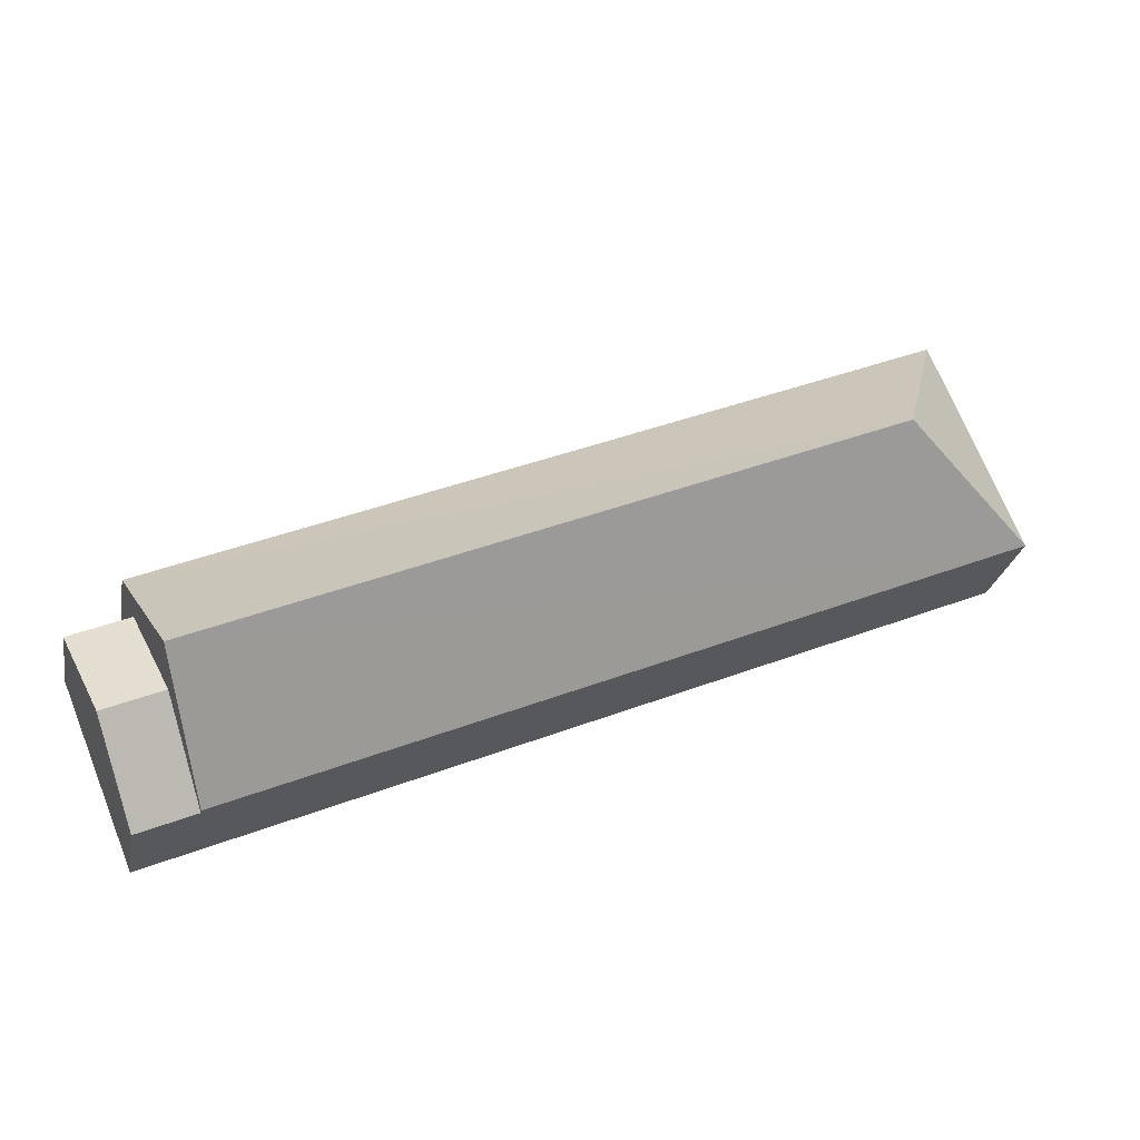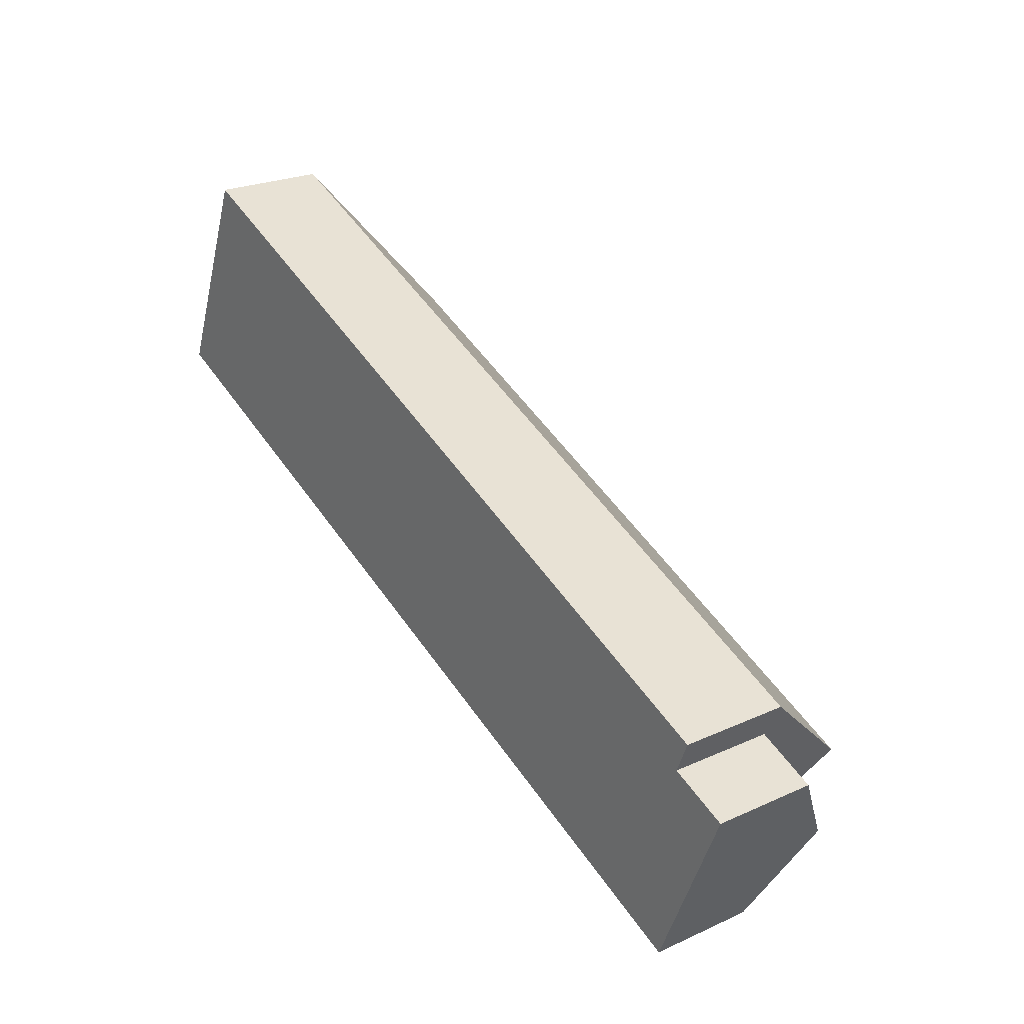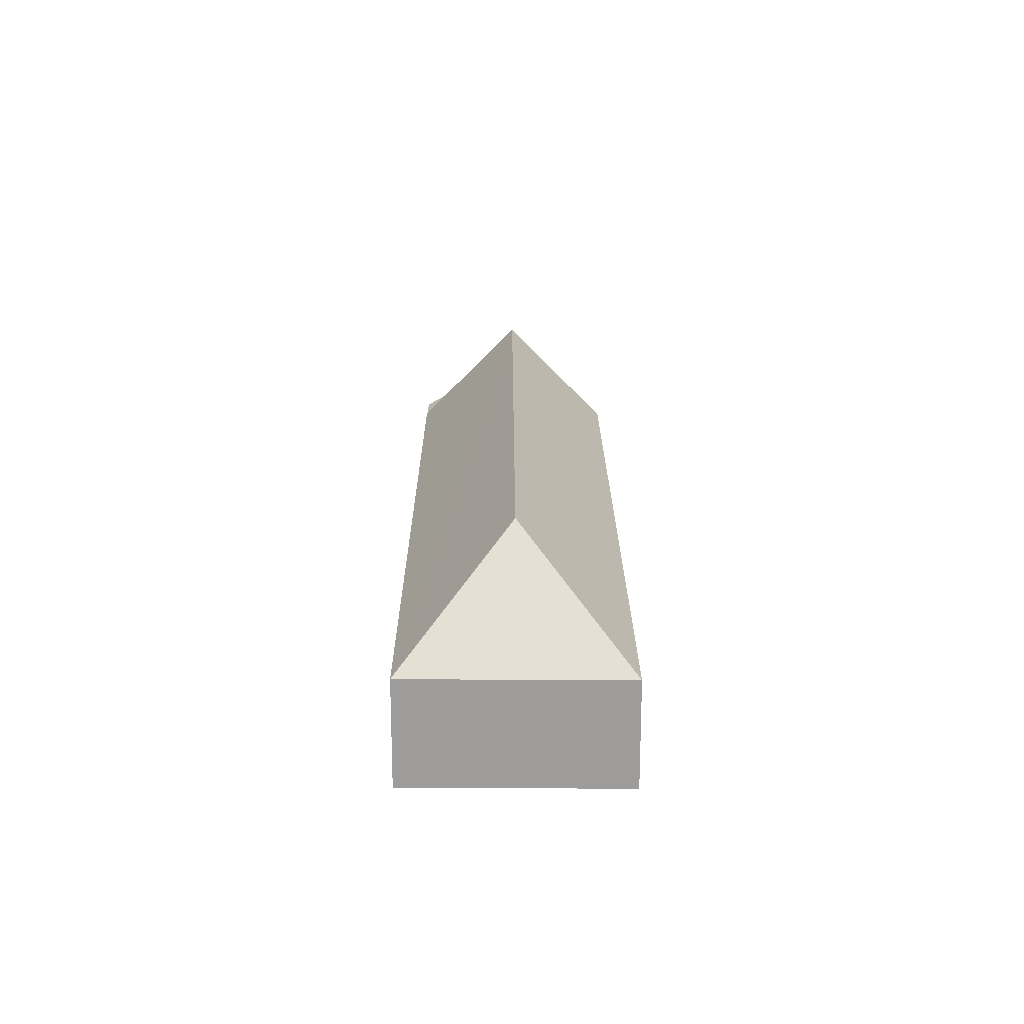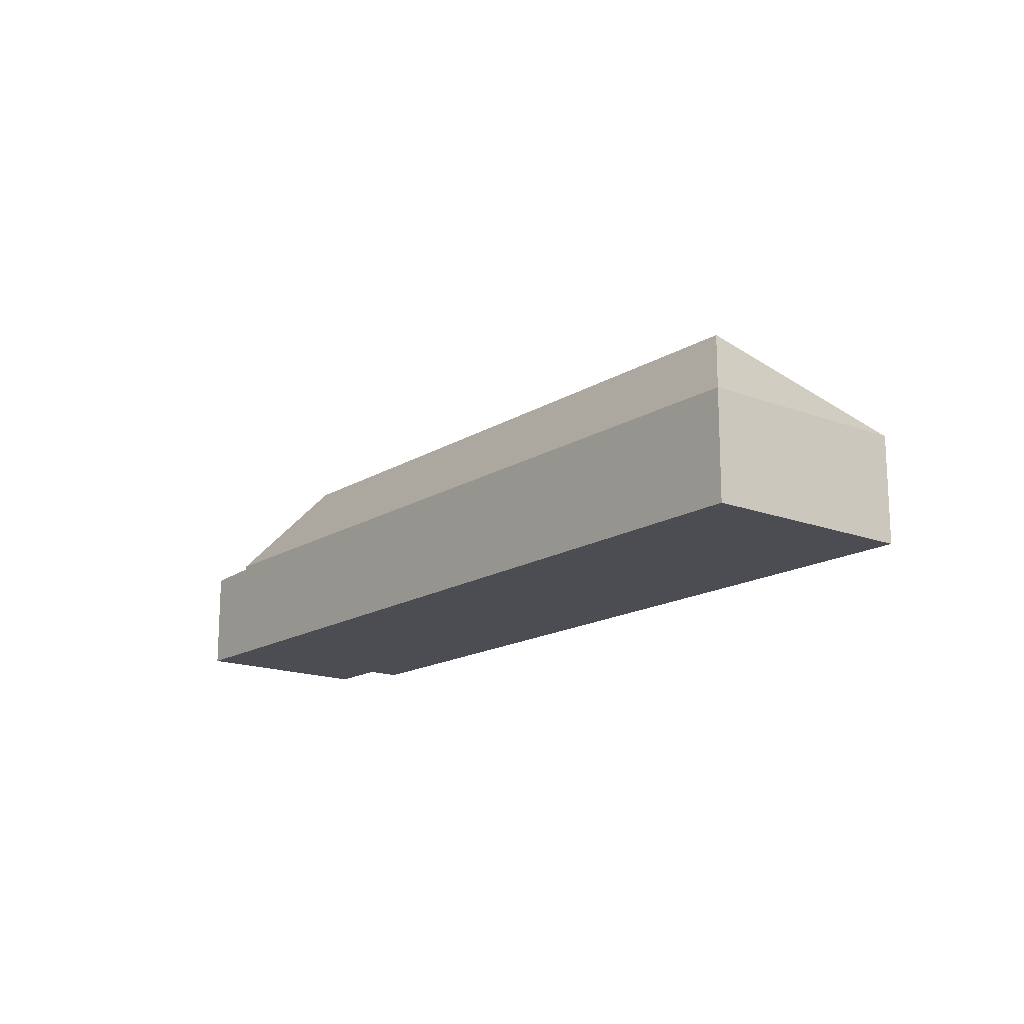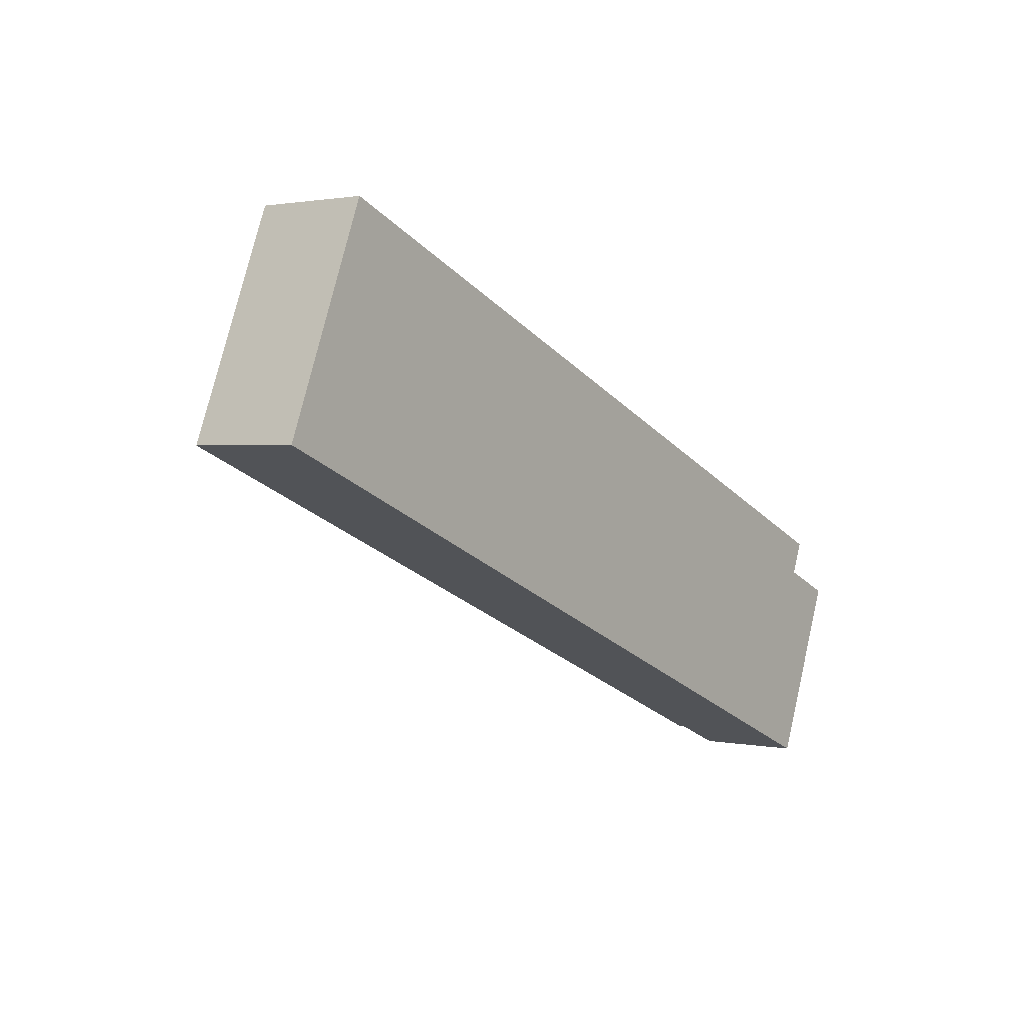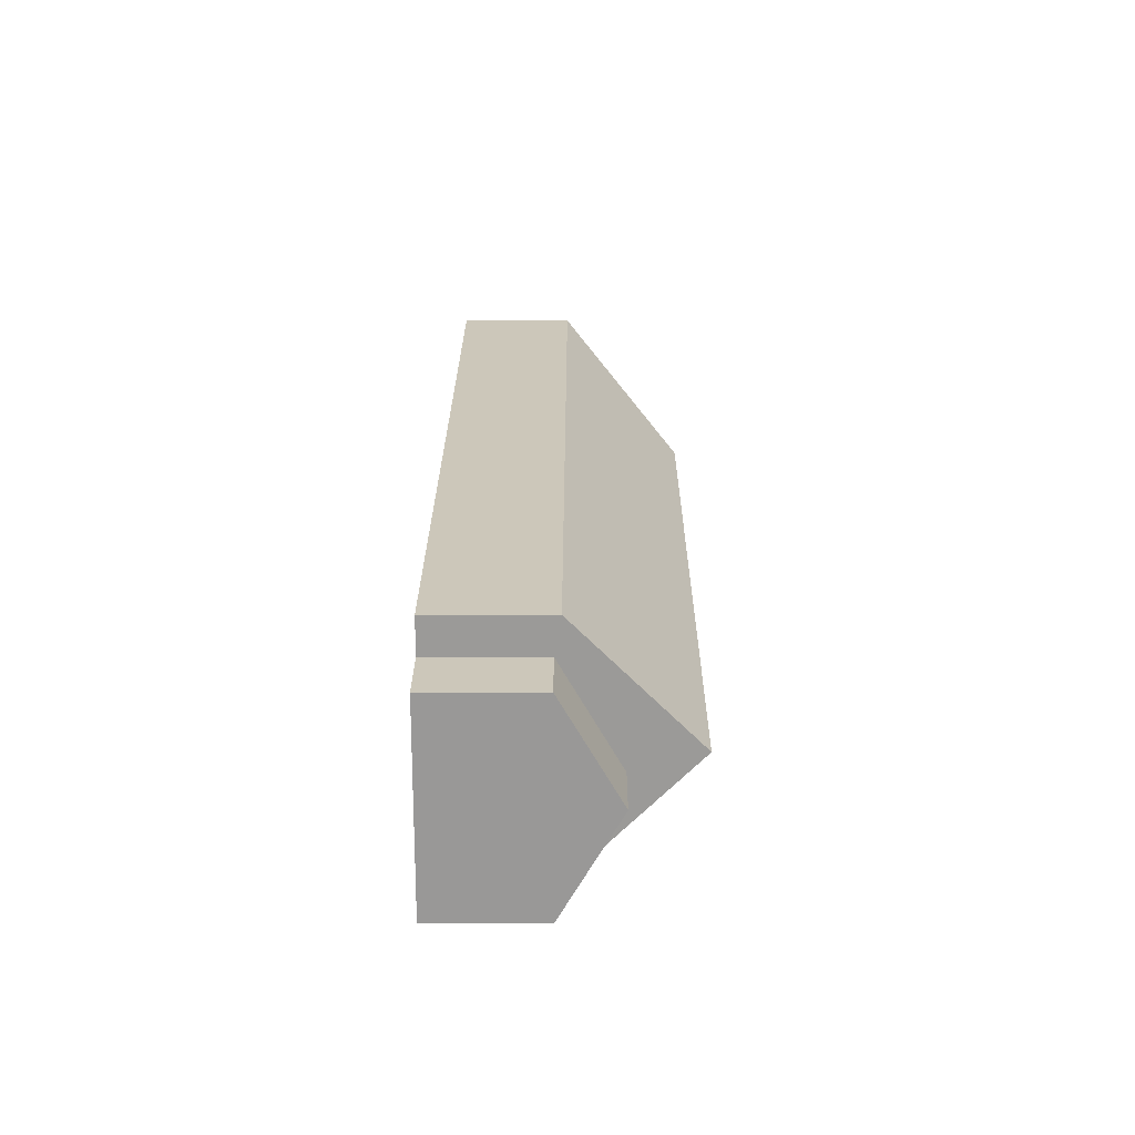
<metadata>
{"format":"obj","ext":"obj","renderer":"f3d","projection":"perspective","resolution":1024,"background":"white","views":[{"elev":-25.4,"azim":169.5,"up":"+Z"},{"elev":24.3,"azim":53.3,"up":"+Z"},{"elev":19.8,"azim":-67.6,"up":"+Y"},{"elev":-16.3,"azim":-106.1,"up":"+Y"},{"elev":1.5,"azim":-53.1,"up":"+Z"},{"elev":-1.2,"azim":90.3,"up":"+Z"}]}
</metadata>
<code>
v  2.515 13.43 6.283
v  -46.02 6.59 19.14
v  -37.22 13.43 22.85
v  2.133 12.39 5.328
v  0.00014 6.59 -0.0002089
v  5.03 6.59 12.57
v  -40.95 6.59 31.8
v  4.266 8.669 10.66
v  5.585 9.545 3.893
v  0.0001324 6.234 -0.0001976
v  2.133 9.545 5.329
v  3.396 6.234 -1.412
v  4.266 6.234 10.66
v  7.775 6.234 9.198
v  2.515 8.952 6.283
v  5.03 -7.695e-16 12.57
v  4.266 -6.104e-07 10.66
v  0 -6.104e-07 -3.737e-23
v  -46.02 -1.172e-15 19.14
v  3.396 -6.104e-07 -1.412
v  5.585 -6.104e-07 3.893
v  7.775 -6.104e-07 9.198
v  -40.95 -1.947e-15 31.8
g defaultobject
f 1 2 3
f 2 1 4
f 2 4 5
f 6 3 7
f 3 6 8
f 3 8 1
f 2 7 3
f 9 10 11
f 10 9 12
f 9 13 14
f 13 9 15
f 15 9 11
f 5 11 10
f 11 5 4
f 11 4 8
f 8 4 1
f 13 16 17
f 16 13 6
f 6 13 15
f 6 15 8
f 8 15 11
f 2 18 19
f 18 2 5
f 18 5 10
f 10 20 18
f 20 10 12
f 12 21 20
f 21 12 22
f 22 12 9
f 22 9 14
f 7 19 23
f 19 7 2
f 16 7 23
f 7 16 6
f 22 13 17
f 13 22 14
f 19 16 23
f 16 19 17
f 17 19 22
f 22 19 21
f 21 19 20
f 20 19 18

</code>
